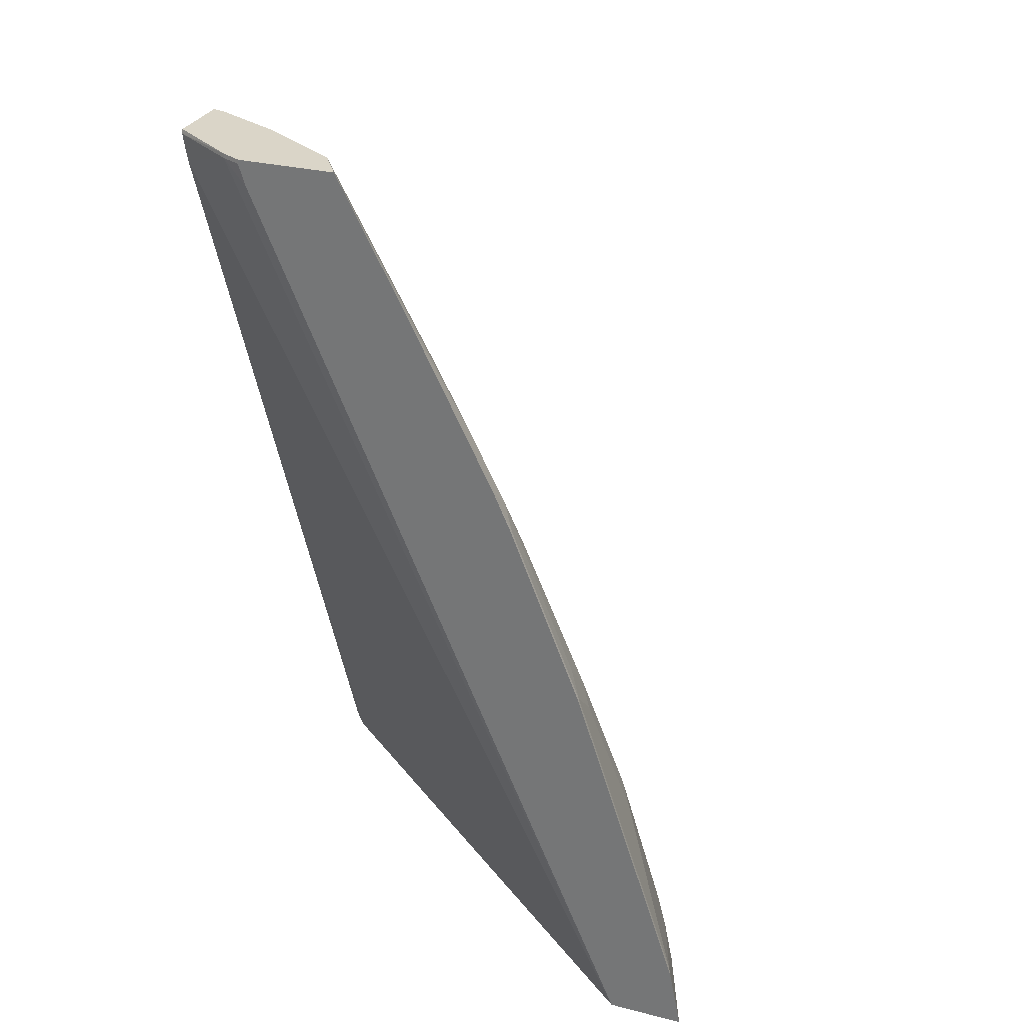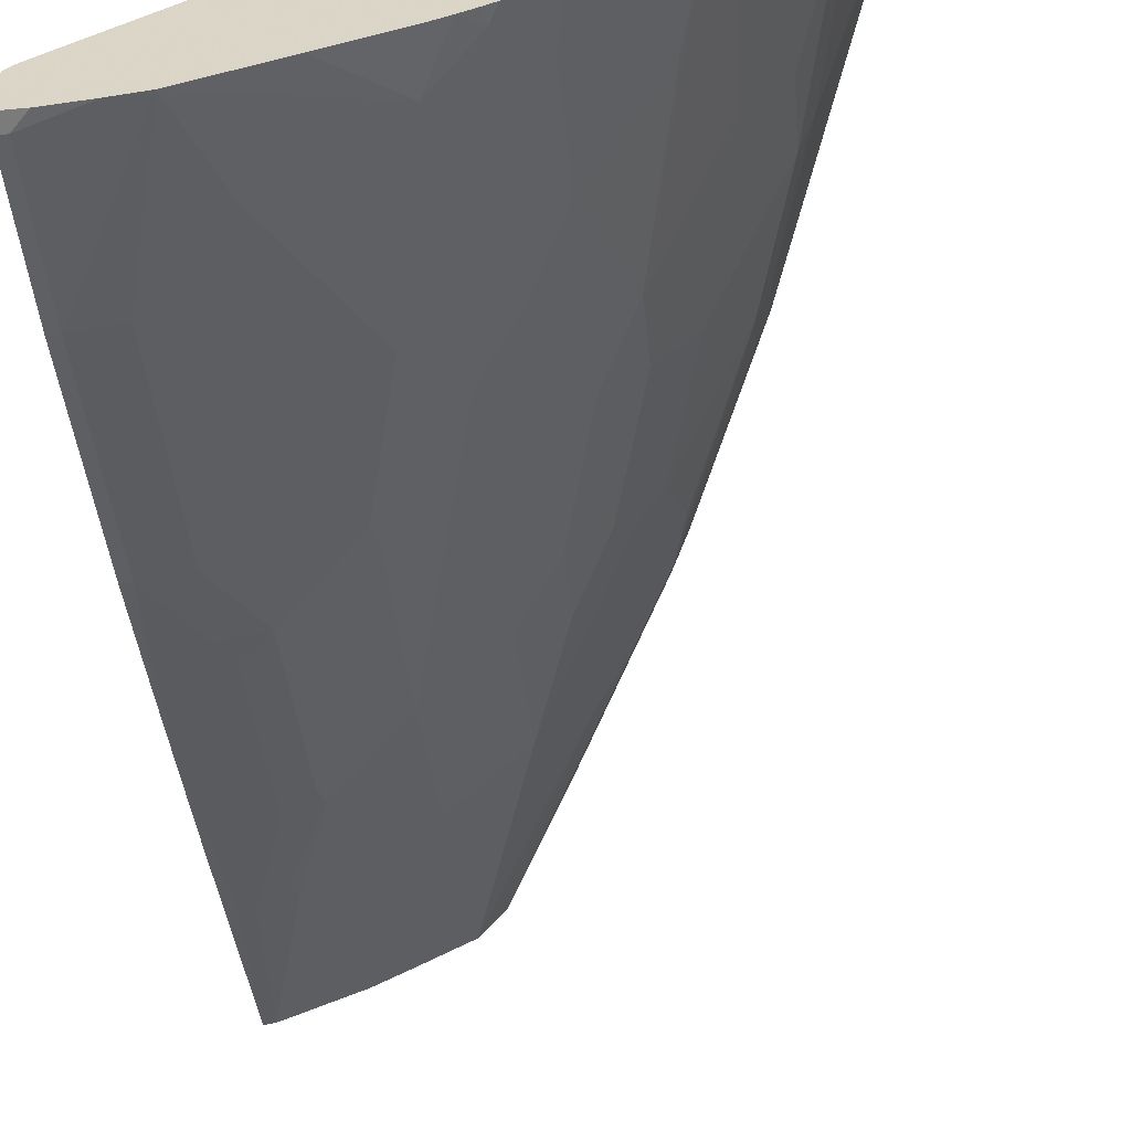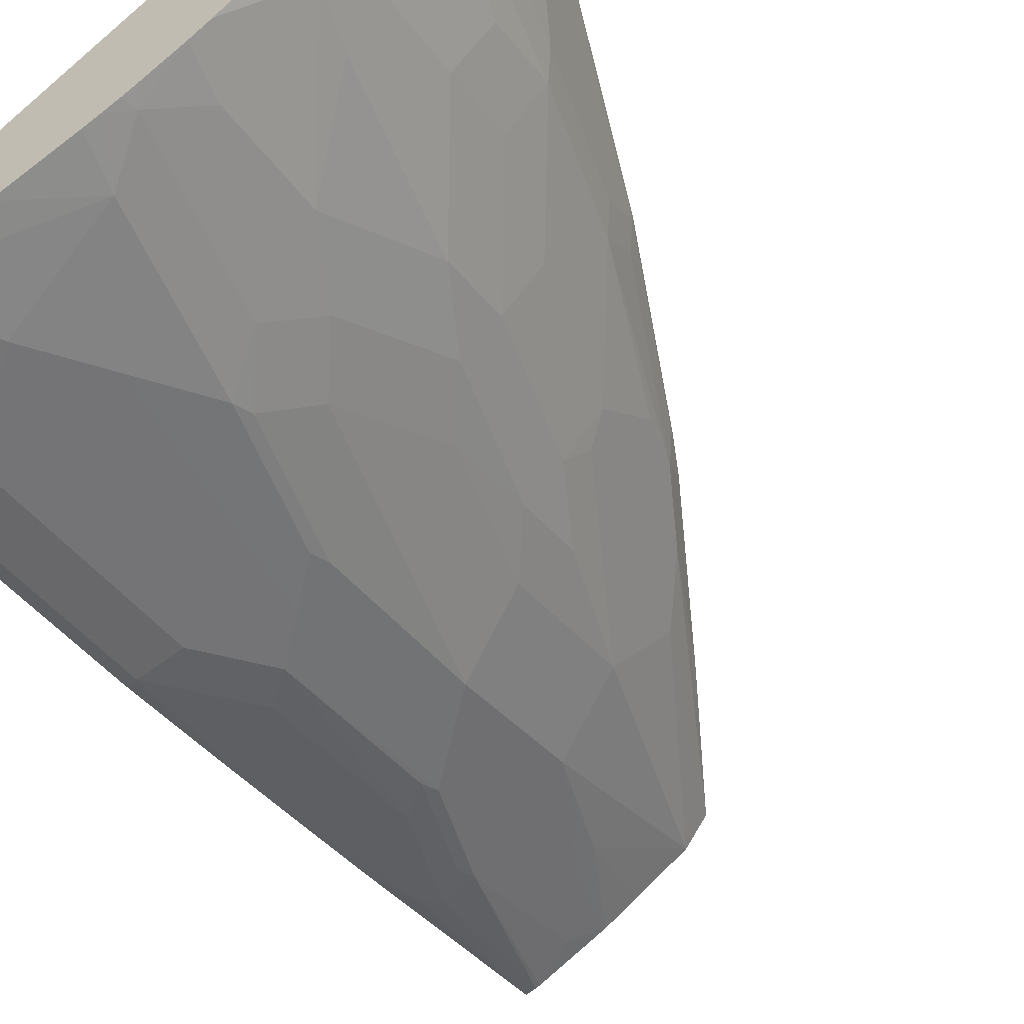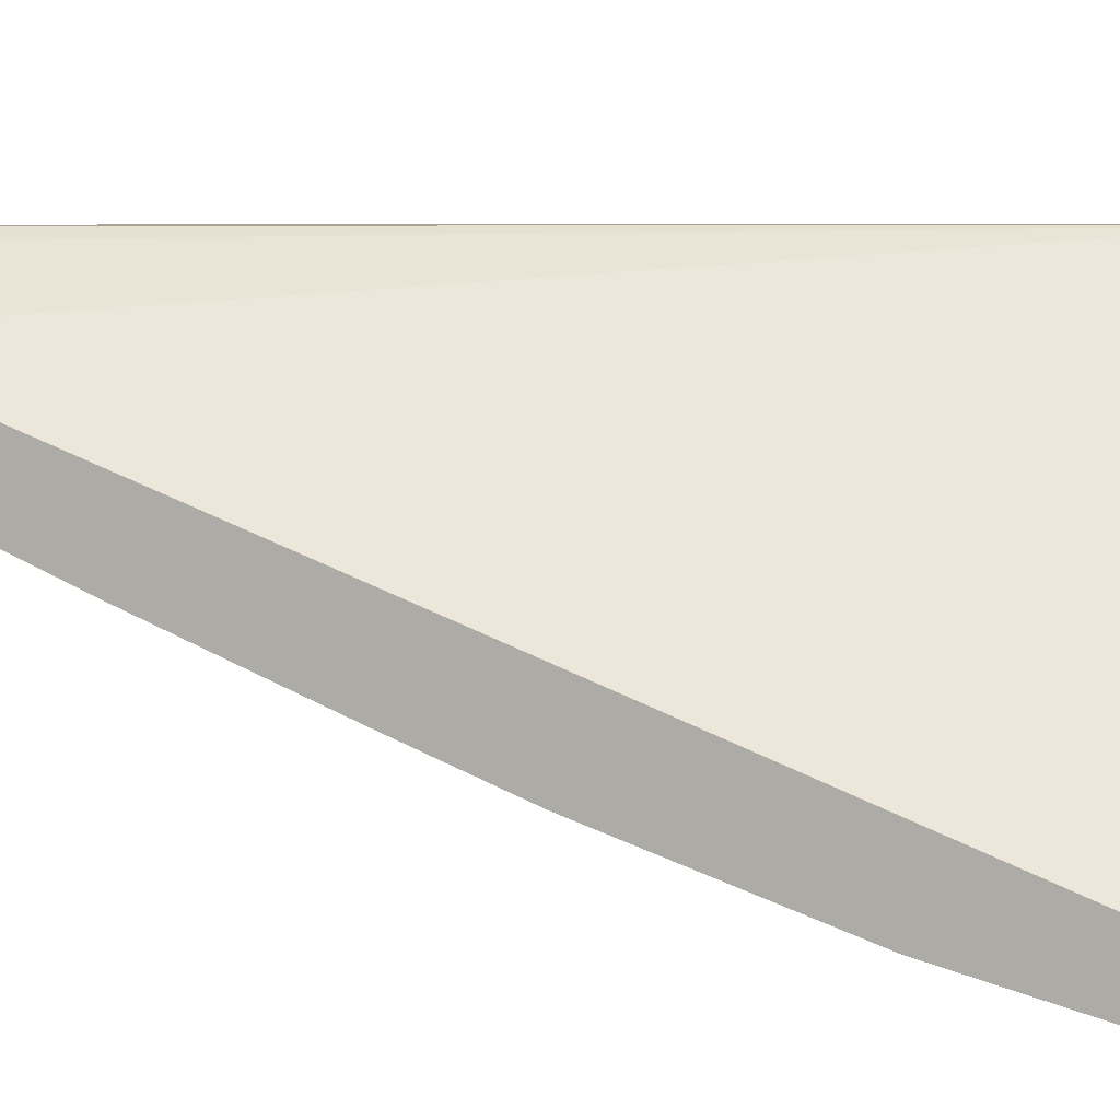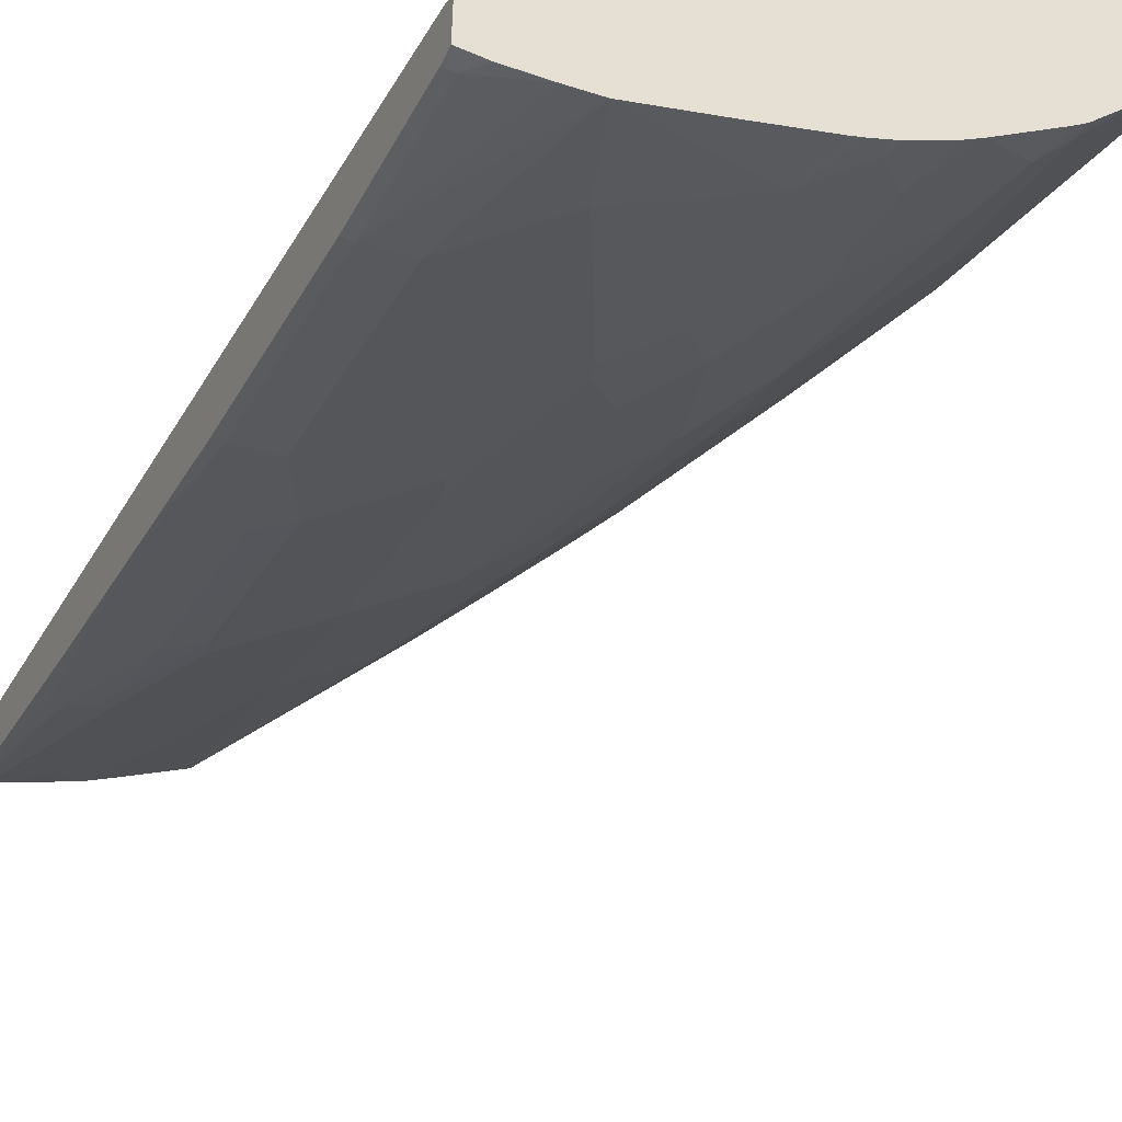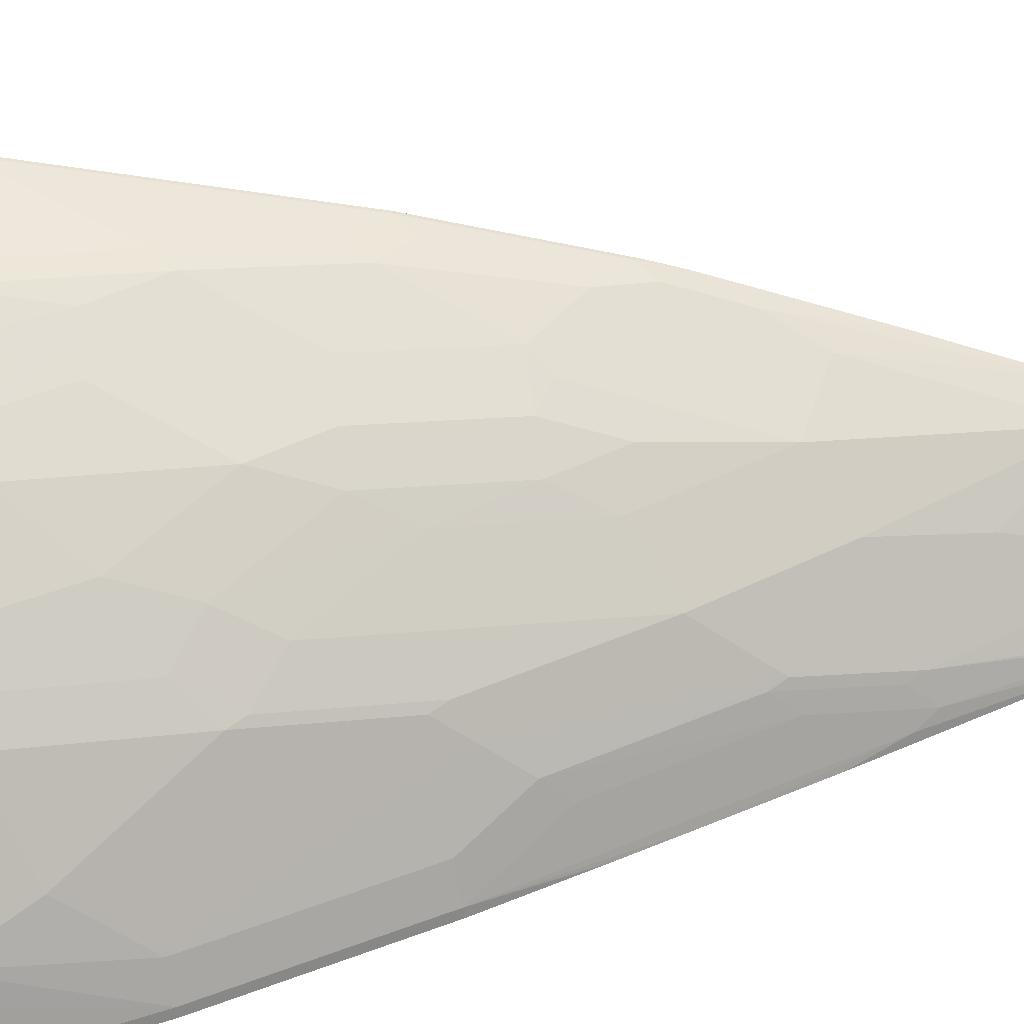
<metadata>
{"format":"obj","ext":"obj","renderer":"f3d","projection":"perspective","resolution":1024,"background":"white","views":[{"elev":29.4,"azim":-159.5,"up":"+Z"},{"elev":-58.5,"azim":-174.8,"up":"+Y"},{"elev":-60.6,"azim":-147.5,"up":"+Y"},{"elev":6.3,"azim":108.3,"up":"+Y"},{"elev":-51.0,"azim":155.0,"up":"+Y"},{"elev":-59.7,"azim":-80.1,"up":"+Y"}]}
</metadata>
<code>
v -0.3466 -0.1219 -0.08395
v -0.3059 -0.1219 -0.08395
v -0.3272 -0.1717 -0.08395
v -0.3386 -0.124 -0.04769
v -0.3397 -0.1219 -0.04979
v -0.05613 -0.3278 -0.08395
v -0.1033 -0.1219 0.389
v -0.08904 -0.1272 0.4006
v -0.05192 -0.1566 0.3849
v -0.3234 -0.1794 -0.08395
v -0.3196 -0.1813 -0.06675
v -0.3196 -0.1431 -0.009531
v -0.3196 -0.124 0.009572
v -0.2825 -0.1219 0.1219
v -0.05192 -0.3289 -0.0758
v -0.05192 -0.3303 -0.0788
v -0.05192 -0.3329 -0.08395
v -0.09963 -0.1219 0.4006
v -0.1002 -0.1219 0.4027
v -0.08973 -0.1271 0.4027
v -0.05192 -0.1526 0.4006
v -0.3 -0.2175 -0.08395
v -0.3116 -0.1972 -0.07628
v -0.3124 -0.1908 -0.05722
v -0.3005 -0.1622 0.02863
v -0.2814 -0.1431 0.1049
v -0.2814 -0.124 0.1241
v -0.2809 -0.1219 0.1261
v -0.05192 -0.3625 -0.08395
v -0.1519 -0.1219 0.4027
v -0.05192 -0.1534 0.4027
v -0.05192 -0.1529 0.4012
v -0.2976 -0.2213 -0.08395
v -0.2933 -0.1908 4.428e-05
v -0.2933 -0.1717 0.03816
v -0.2742 -0.1526 0.1145
v -0.2742 -0.1335 0.1336
v -0.2432 -0.124 0.2194
v -0.2427 -0.1219 0.2215
v -0.06487 -0.3625 -0.08395
v -0.05192 -0.3625 -0.07628
v -0.1399 -0.1399 0.4027
v -0.1887 -0.1219 0.3317
v -0.217 -0.1335 0.2671
v -0.1956 -0.1431 0.2957
v -0.05192 -0.1877 0.4027
v -0.2739 -0.2505 -0.08395
v -0.2742 -0.248 -0.07628
v -0.2734 -0.2162 4.428e-05
v -0.2734 -0.1972 0.03816
v -0.2552 -0.1908 0.09542
v -0.2361 -0.1717 0.1717
v -0.2432 -0.1431 0.2003
v -0.2361 -0.1335 0.2289
v -0.2342 -0.1219 0.2406
v -0.08538 -0.3596 -0.08395
v -0.05725 -0.3625 -0.07628
v -0.05192 -0.3434 4.428e-05
v -0.1192 -0.1813 0.3529
v -0.1124 -0.1577 0.4027
v -0.1765 -0.1813 0.2766
v -0.1383 -0.2003 0.2957
v -0.1961 -0.1219 0.3169
v -0.186 -0.1813 0.2575
v -0.1956 -0.1813 0.2384
v -0.05725 -0.1866 0.4027
v -0.0636 -0.2226 0.318
v -0.05725 -0.229 0.3052
v -0.05192 -0.2424 0.2736
v -0.2658 -0.2582 -0.08395
v -0.2623 -0.2575 -0.06675
v -0.2552 -0.229 0.0191
v -0.2353 -0.2353 0.05726
v -0.2353 -0.2162 0.09542
v -0.2162 -0.1972 0.1717
v -0.2242 -0.1813 0.1812
v -0.1011 -0.3568 -0.08395
v -0.05725 -0.3434 4.428e-05
v -0.05192 -0.3052 0.1145
v -0.09542 -0.1683 0.4027
v -0.1972 -0.1972 0.2099
v -0.1765 -0.2194 0.2003
v -0.1002 -0.1813 0.372
v -0.1383 -0.2385 0.2194
v -0.05936 -0.1858 0.4027
v -0.08111 -0.2194 0.3148
v -0.07871 -0.2242 0.3052
v -0.0827 -0.2417 0.2607
v -0.05725 -0.3052 0.1145
v -0.05192 -0.2656 0.216
v -0.2315 -0.2887 -0.08395
v -0.2162 -0.2925 -0.05722
v -0.2162 -0.2734 4.428e-05
v -0.2544 -0.2544 -0.03812
v -0.1972 -0.2734 0.03816
v -0.2162 -0.2353 0.09542
v -0.1972 -0.2162 0.1717
v -0.1169 -0.3386 -0.03812
v -0.1741 -0.3196 -0.05722
v -0.1436 -0.3386 -0.08395
v -0.07871 -0.3386 4.428e-05
v -0.05192 -0.2831 0.1717
v -0.08111 -0.1813 0.3911
v -0.1956 -0.2385 0.1241
v -0.1002 -0.2385 0.2575
v -0.1383 -0.2766 0.1241
v -0.1169 -0.2814 0.1336
v -0.1765 -0.2766 0.06679
v -0.1574 -0.2957 0.04773
v -0.09778 -0.2432 0.248
v -0.09778 -0.2814 0.1526
v -0.0827 -0.2798 0.1653
v -0.07632 -0.2862 0.1526
v -0.05192 -0.2806 0.1782
v -0.07871 -0.3005 0.1145
v -0.2218 -0.2967 -0.08395
v -0.1972 -0.3116 -0.07628
v -0.1781 -0.2925 0.0191
v -0.1359 -0.3196 4.428e-05
v -0.1879 -0.3186 -0.08395
v -0.1803 -0.3224 -0.08395
v -0.155 -0.3005 0.03816
v -0.1359 -0.2814 0.1145
v -0.2013 -0.311 -0.08395
v -0.1959 -0.3141 -0.08395
f 67 86 87
f 68 88 89
f 67 88 68
f 67 87 88
f 66 86 67
f 62 83 80
f 65 76 81
f 64 65 81
f 62 105 83
f 62 84 105
f 68 89 90
f 66 85 86
f 68 90 69
f 75 81 76
f 71 91 92
f 71 92 93
f 71 93 94
f 71 94 73
f 71 73 72
f 73 93 95
f 73 95 96
f 73 96 97
f 73 97 81
f 73 81 74
f 73 94 93
f 74 81 75
f 61 84 62
f 70 91 71
f 61 82 84
f 45 64 61
f 61 81 97
f 44 54 45
f 77 98 99
f 45 54 53
f 45 53 52
f 45 52 65
f 45 65 64
f 46 66 67
f 46 67 68
f 46 68 69
f 47 70 71
f 47 71 48
f 48 71 72
f 48 72 49
f 49 72 73
f 49 73 74
f 49 74 50
f 51 74 75
f 51 75 52
f 52 75 76
f 52 76 65
f 56 57 78
f 56 78 77
f 58 79 89
f 58 89 78
f 59 80 60
f 59 62 80
f 61 64 81
f 61 97 82
f 77 99 100
f 89 111 115
f 77 101 98
f 95 109 108
f 95 108 104
f 95 104 96
f 96 104 97
f 98 101 107
f 98 107 119
f 98 119 99
f 99 117 120
f 99 120 121
f 99 121 100
f 99 119 122
f 99 122 118
f 99 118 117
f 101 115 107
f 105 107 111
f 105 111 110
f 106 123 107
f 106 109 122
f 106 122 123
f 107 123 122
f 107 122 119
f 107 115 111
f 109 118 122
f 111 113 112
f 116 124 117
f 117 124 125
f 117 125 120
f 95 118 109
f 77 78 101
f 95 117 118
f 92 116 117
f 78 89 115
f 78 115 101
f 79 102 89
f 80 83 103
f 80 103 85
f 82 97 104
f 82 104 84
f 83 105 86
f 83 86 103
f 84 106 107
f 84 107 105
f 84 104 108
f 84 108 109
f 84 109 106
f 85 103 86
f 86 105 87
f 87 105 110
f 87 110 88
f 88 110 111
f 88 111 112
f 88 112 113
f 88 113 89
f 89 102 114
f 89 114 90
f 89 113 111
f 44 55 54
f 91 116 92
f 92 117 93
f 44 63 55
f 93 117 95
f 42 62 59
f 1 7 2
f 2 7 8
f 2 8 9
f 2 9 6
f 3 10 11
f 3 11 4
f 4 11 12
f 4 12 13
f 4 13 5
f 5 13 14
f 6 9 15
f 6 15 16
f 6 16 17
f 7 18 8
f 8 18 19
f 8 19 20
f 8 20 21
f 8 21 9
f 9 21 32
f 9 32 31
f 9 31 46
f 9 46 69
f 9 69 90
f 9 90 114
f 9 114 102
f 9 102 79
f 9 79 58
f 1 18 7
f 9 58 41
f 43 63 44
f 1 43 30
f 1 2 6
f 1 6 17
f 1 17 29
f 1 29 40
f 1 40 56
f 1 56 77
f 1 77 100
f 1 100 121
f 1 121 120
f 1 120 125
f 1 125 124
f 1 124 116
f 1 116 91
f 1 91 70
f 1 70 47
f 1 47 33
f 1 33 22
f 1 22 10
f 1 10 3
f 1 3 4
f 1 4 5
f 1 5 14
f 1 14 28
f 1 28 39
f 1 39 55
f 1 55 63
f 1 63 43
f 1 30 19
f 9 41 29
f 1 19 18
f 9 17 16
f 27 38 39
f 27 39 28
f 29 41 57
f 29 57 40
f 30 43 44
f 30 44 45
f 30 45 42
f 33 47 48
f 33 48 34
f 34 49 50
f 34 50 35
f 35 50 74
f 35 74 51
f 35 51 36
f 36 52 53
f 36 53 54
f 36 54 37
f 36 51 52
f 38 54 55
f 38 55 39
f 40 57 56
f 41 58 78
f 41 78 57
f 42 59 60
f 42 45 61
f 42 61 62
f 9 29 17
f 27 54 38
f 27 37 54
f 34 48 49
f 10 22 23
f 9 16 15
f 26 37 27
f 10 23 11
f 11 23 24
f 11 24 35
f 11 35 25
f 11 25 12
f 12 25 26
f 12 26 27
f 13 27 14
f 14 27 28
f 19 30 42
f 19 42 60
f 19 60 80
f 12 27 13
f 25 36 26
f 26 36 37
f 19 80 85
f 25 35 36
f 24 34 35
f 24 33 34
f 22 33 23
f 23 33 24
f 20 31 32
f 19 31 20
f 19 46 31
f 19 66 46
f 19 85 66
f 20 32 21

</code>
